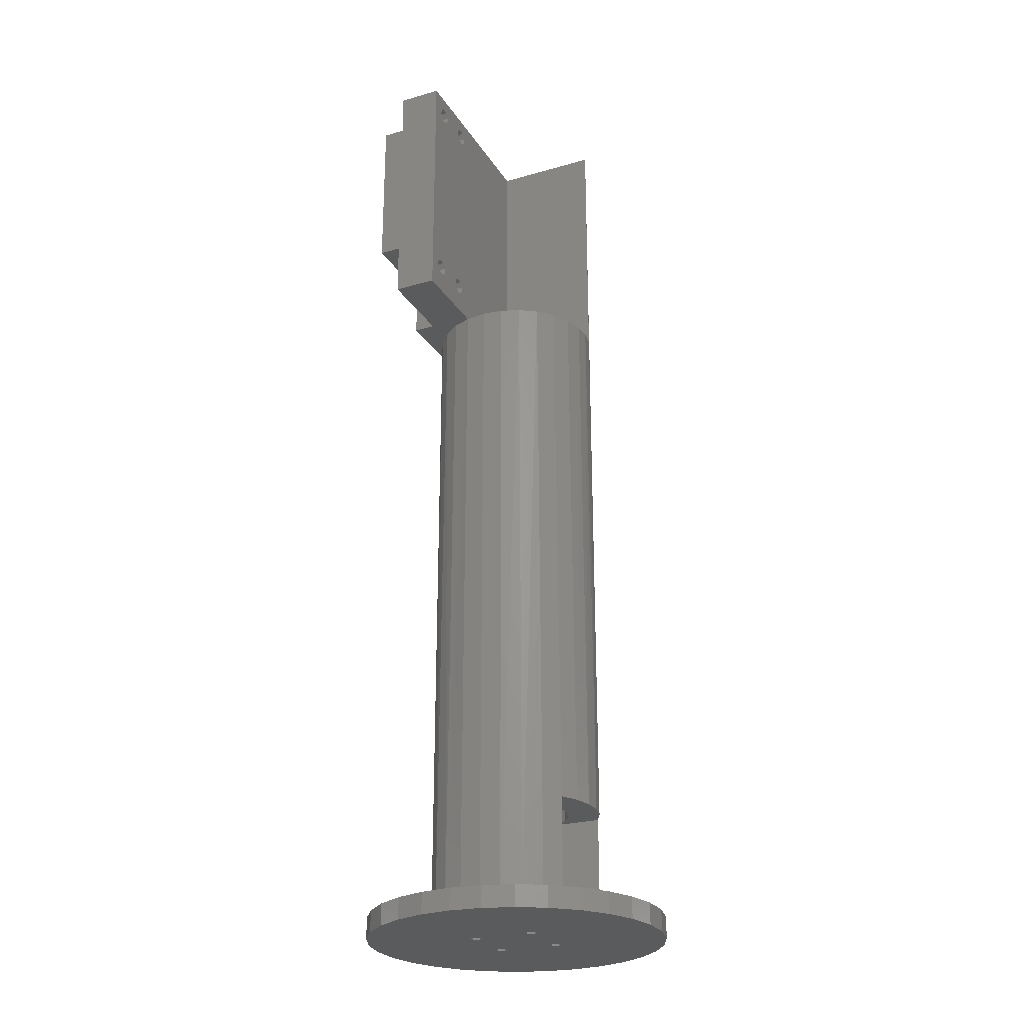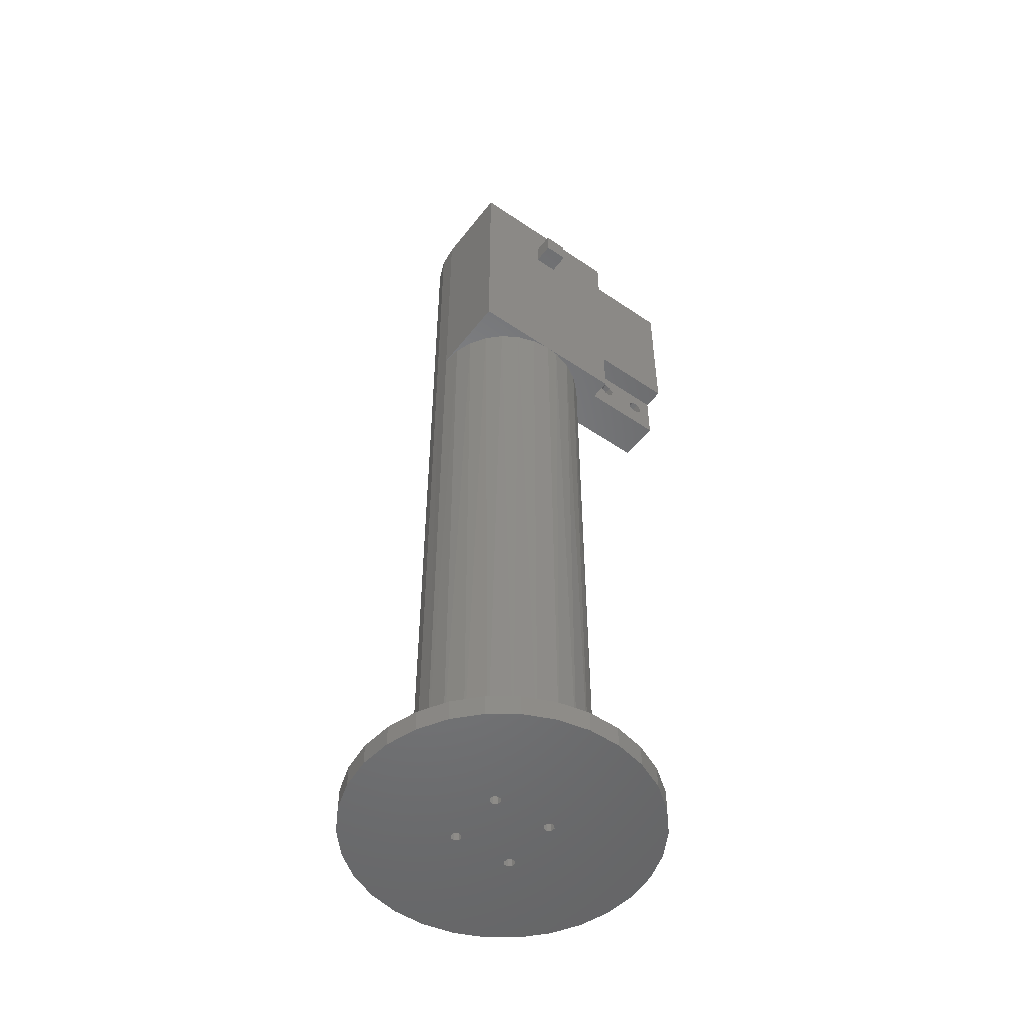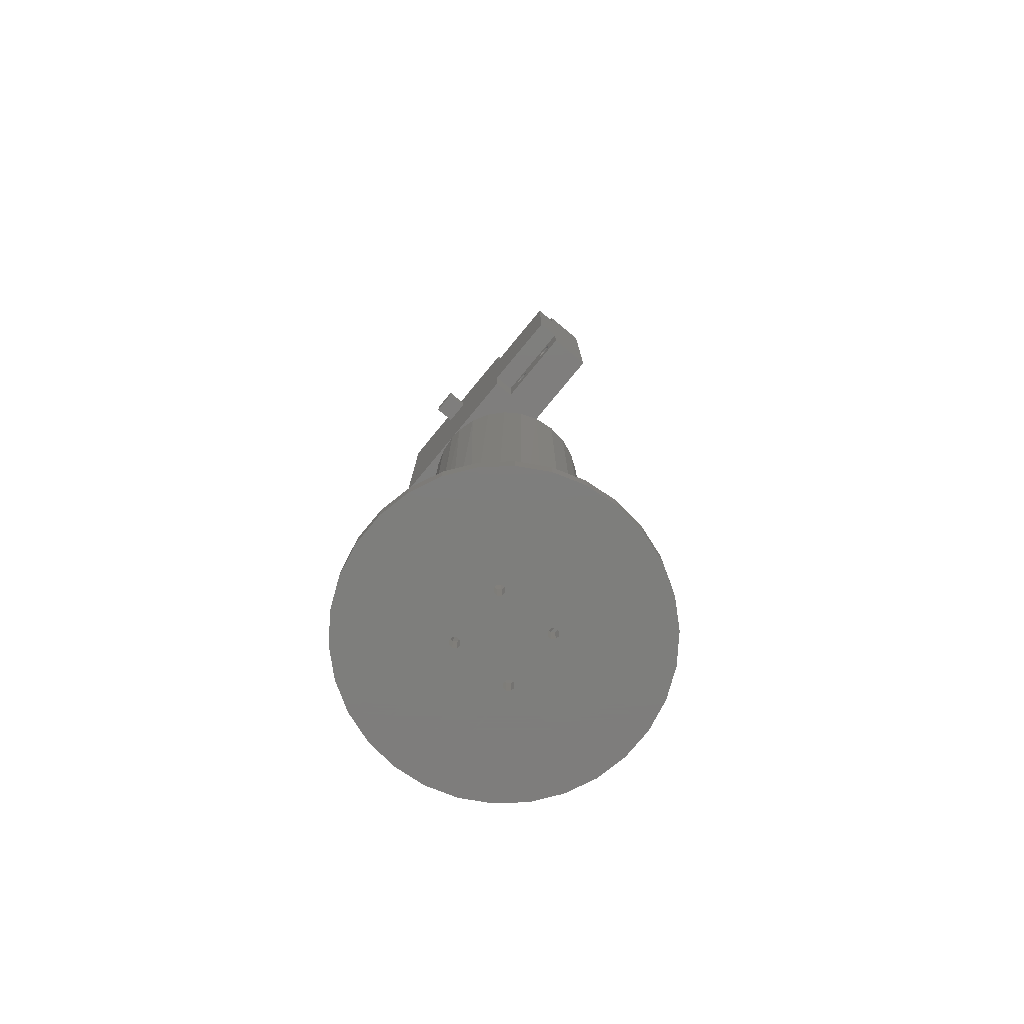
<metadata>
{"format":"stl","ext":"stl","renderer":"f3d","projection":"perspective","resolution":1024,"background":"white","views":[{"elev":-25.4,"azim":114.8,"up":"+Z"},{"elev":-51.5,"azim":-36.4,"up":"+Z"},{"elev":-77.8,"azim":50.4,"up":"+Z"}]}
</metadata>
<code>
# stl→obj: 356 verts, 740 faces
v 20 -20 210
v 20 -20 220
v 2.875 -20 210
v 40 -20 172.4
v 40 -20 210
v -2.875 -20 210
v -20 -20 220
v -2.875 -20 204.2
v -20 -20 160
v 2.875 -20 204.2
v -3.553e-15 -20 160
v 20 -20 172.4
v 20 -20 160
v 2.875 -25 210
v -2.875 -25 210
v 2.875 -25 204.2
v -2.875 -25 204.2
v 36.76 -15 166
v 35.7 -15 165.1
v 40 -15 160
v 20 -15 160
v 34.3 -15 165.1
v 25.7 -15 165.1
v 24.3 -15 165.1
v 23.24 -15 166
v 23 -15 167
v 23.24 -15 168
v 20 -15 172.4
v 24.44 -15 168.9
v 25.96 -15 168.8
v 34.44 -15 168.9
v 35.96 -15 168.8
v 40 -15 172.4
v 33.24 -15 168
v 26.92 -15 167.6
v 33 -15 167
v 26.76 -15 166
v 33.24 -15 166
v 36.92 -15 167.6
v 36.76 -15 214
v 35.7 -15 213.1
v 40 -15 210
v 20 -15 210
v 34.3 -15 213.1
v 25.7 -15 213.1
v 24.3 -15 213.1
v 23.24 -15 214
v 23.04 -15 215.4
v 20 -15 220
v 23.73 -15 216.5
v 25 -15 217
v 34.44 -15 216.9
v 35.96 -15 216.8
v 40 -15 220
v 33.24 -15 216
v 26.27 -15 216.5
v 33 -15 215
v 26.96 -15 215.4
v 33.24 -15 214
v 26.76 -15 214
v 36.92 -15 215.6
v 11.58 -16.31 160
v 15.04 -13.18 160
v 3 -19.77 160
v 7.494 -18.54 160
v 17.68 -9.345 160
v 19.36 -5 160
v 40 -5 160
v 33.24 -10 166
v 34.3 -10 165.1
v 35.7 -10 165.1
v 36.76 -10 166
v 35.7 -10 168.9
v 36.76 -10 168
v 37 -10 167
v 34.3 -10 168.9
v 33.24 -10 168
v 33 -10 167
v 23.24 -10 166
v 24.3 -10 165.1
v 25.7 -10 165.1
v 26.76 -10 166
v 25.7 -10 168.9
v 26.76 -10 168
v 27 -10 167
v 24.3 -10 168.9
v 23.24 -10 168
v 23 -10 167
v 33.24 -10 214
v 34.3 -10 213.1
v 35.7 -10 213.1
v 36.76 -10 214
v 35.7 -10 216.9
v 36.76 -10 216
v 37 -10 215
v 34.3 -10 216.9
v 33.24 -10 216
v 33 -10 215
v 40 -5 220
v -5 -5 220
v -5 19.36 220
v -9.873 17.39 220
v -14.06 14.22 220
v -17.28 10.06 220
v -19.31 5.212 220
v -20 1.776e-15 220
v 25.7 -10 216.9
v 24.3 -10 216.9
v 23.24 -10 216
v 23 -10 215
v 26.76 -10 216
v 27 -10 215
v 26.76 -10 214
v 23.24 -10 214
v 24.3 -10 213.1
v 25.7 -10 213.1
v 24.04 -5 216.8
v 25.56 -5 216.9
v 23.08 -5 215.6
v 23.24 -5 214
v 26.76 -5 216
v 25.96 -5 213.2
v 24.44 -5 213.1
v 26.92 -5 214.4
v 36.76 -5 168
v 35.56 -5 168.9
v 35.96 -5 213.2
v -5 -5 160
v 24.44 -5 165.1
v 25.96 -5 165.2
v 34.44 -5 165.1
v 35.96 -5 165.2
v 36.92 -5 166.4
v 36.92 -5 214.4
v 36.76 -5 216
v 35.56 -5 216.9
v 34.04 -5 216.8
v 24.04 -5 168.8
v 23.08 -5 167.6
v 23.24 -5 166
v 33.24 -5 166
v 26.92 -5 166.4
v 33.08 -5 167.6
v 26.76 -5 168
v 34.04 -5 168.8
v 25.56 -5 168.9
v 34.44 -5 213.1
v 33.08 -5 215.6
v 33.24 -5 214
v 20 0 160
v 19.44 4.69 160
v 17.8 9.118 160
v 15.17 13.04 160
v 11.69 16.23 160
v 7.553 18.52 160
v -5 19.36 160
v -1.021 19.97 160
v 3 19.77 160
v 17.32 -10 5
v 14.14 -14.14 5
v 10 -17.32 5
v 5.176 -19.32 5
v -5.176 -19.32 5
v -8.66 -18.03 160
v -10 -17.32 5
v -12.45 -15.65 160
v -14.14 -14.14 5
v -19.32 -5.176 5
v -17.32 -10 5
v -18.01 -8.701 160
v -15.61 -12.5 160
v 20 0 5
v 19.32 -5.176 5
v -3.674e-15 -20 5
v -4.441 -19.5 160
v -20 2.449e-15 160
v -20 2.449e-15 5
v -19.5 -4.463 160
v -14.75 13.51 5
v -17.61 9.487 5
v -11 16.7 30
v -6.847 18.79 30
v -2.324 19.86 30
v -19.39 4.892 5
v -11 16.7 5
v 2.324 19.86 30
v 6.847 18.79 30
v 11 16.7 30
v 11 16.7 5
v 14.75 13.51 5
v 17.61 9.487 5
v 19.39 4.892 5
v -8.079 6.411 5
v -11 5.937 5
v -7.346 5.82 5
v -8.18 7.346 5
v -8.079 -7.589 5
v -9.576 -8.035 5
v -7.346 -8.18 5
v 3.658 -34.81 5
v 3.658 34.81 5
v 6.411 8.079 5
v 7.346 8.18 5
v 5.82 7.346 5
v -6.25 -10.83 5
v -12.12 3.062 5
v 11 5.937 5
v 8.079 7.589 5
v 8.18 6.654 5
v 7.589 5.921 5
v 12.12 3.062 5
v 10.82 -33.29 5
v 17.5 -30.31 5
v 23.42 -26.01 5
v 28.32 -20.57 5
v 31.97 -14.24 5
v -7.589 8.079 5
v -6.654 8.18 5
v -10.82 33.29 5
v -17.5 30.31 5
v -23.42 26.01 5
v -28.32 20.57 5
v -31.97 14.24 5
v 31.97 14.24 5
v 28.32 20.57 5
v 23.42 26.01 5
v 17.5 30.31 5
v 10.82 33.29 5
v -3.658 -34.81 5
v -10.82 -33.29 5
v -17.5 -30.31 5
v -28.32 -20.57 5
v -23.42 -26.01 5
v 9.576 -8.035 5
v 7.589 -8.079 5
v 6.25 -10.83 5
v 6.654 -8.18 5
v 2.171 -12.31 5
v 5.921 -7.589 5
v 5.82 -6.654 5
v -12.5 -1.531e-15 5
v -11.75 -4.275 5
v -7.589 -5.921 5
v -6.654 -5.82 5
v -6.411 5.921 5
v -5.921 -6.411 5
v -5.82 6.654 5
v -5.82 -7.346 5
v -3.658 34.81 5
v -2.171 -12.31 5
v 5.921 6.411 5
v 8.079 -6.411 5
v 11.75 -4.275 5
v 7.346 -5.82 5
v 6.411 -5.921 5
v 6.654 5.82 5
v -6.411 -8.079 5
v 12.5 0 5
v -5.921 7.589 5
v -34.24 7.277 5
v -35 4.286e-15 5
v -34.24 -7.277 5
v -31.97 -14.24 5
v -8.18 -6.654 5
v 8.18 -7.346 5
v 34.24 7.277 5
v 35 0 5
v 34.24 -7.277 5
v 3.658 -34.81 0
v -3.658 -34.81 0
v 6.654 -8.18 0
v -7.346 -8.18 0
v -6.411 -8.079 0
v -10.82 -33.29 0
v -8.18 -6.654 0
v -34.24 -7.277 0
v -7.589 -5.921 0
v -8.079 -7.589 0
v -5.921 -6.411 0
v -6.654 -5.82 0
v 6.411 -5.921 0
v 5.82 -6.654 0
v 5.921 -7.589 0
v -5.82 -7.346 0
v -5.921 7.589 0
v -6.654 8.18 0
v 3.658 34.81 0
v 6.411 8.079 0
v 5.82 7.346 0
v 5.921 6.411 0
v -5.82 6.654 0
v 7.589 -8.079 0
v 8.18 -7.346 0
v 34.24 -7.277 0
v 31.97 -14.24 0
v 28.32 -20.57 0
v 23.42 -26.01 0
v 17.5 -30.31 0
v 10.82 -33.29 0
v 7.346 8.18 0
v 10.82 33.29 0
v 17.5 30.31 0
v 23.42 26.01 0
v 28.32 20.57 0
v 31.97 14.24 0
v 34.24 7.277 0
v 8.079 7.589 0
v -31.97 -14.24 0
v -17.5 -30.31 0
v -23.42 -26.01 0
v -28.32 -20.57 0
v -34.24 7.277 0
v -31.97 14.24 0
v -28.32 20.57 0
v -23.42 26.01 0
v -17.5 30.31 0
v -10.82 33.29 0
v -7.589 8.079 0
v -8.18 7.346 0
v -8.079 6.411 0
v -7.346 5.82 0
v -35 4.286e-15 0
v 8.18 6.654 0
v 35 0 0
v 7.589 5.921 0
v 7.346 -5.82 0
v 6.654 5.82 0
v -6.411 5.921 0
v -3.658 34.81 0
v 8.079 -6.411 0
v -2.171 -12.31 150
v -6.25 -10.83 150
v -9.576 -8.035 150
v -11.75 -4.275 150
v -12.5 -1.531e-15 150
v 2.171 -12.31 150
v 6.25 -10.83 150
v 9.576 -8.035 150
v 11.75 -4.275 150
v 12.5 0 150
v 8.688 8.987 30
v 9.576 8.035 150
v 6.25 10.83 150
v 5.561 11.19 30
v 2.171 12.31 150
v 1.914 12.35 30
v -6.25 10.83 150
v -5.561 11.19 30
v -2.171 12.31 150
v -8.688 8.987 30
v -9.576 8.035 150
v -11 5.937 30
v -11.75 4.275 150
v 11 5.937 30
v 11.75 4.275 150
v -1.914 12.35 30
f 1 2 3
f 1 3 4
f 1 4 5
f 3 2 6
f 6 2 7
f 6 7 8
f 8 7 9
f 8 9 10
f 10 9 11
f 10 11 12
f 12 11 13
f 12 4 10
f 10 4 3
f 3 6 14
f 14 6 15
f 16 10 14
f 14 10 3
f 16 17 10
f 10 17 8
f 15 6 17
f 17 6 8
f 17 16 15
f 15 16 14
f 18 19 20
f 21 20 19
f 21 19 22
f 21 22 23
f 21 23 24
f 21 24 25
f 21 25 26
f 21 26 27
f 28 21 27
f 28 27 29
f 28 29 30
f 28 30 31
f 28 31 32
f 28 32 33
f 31 30 34
f 34 30 35
f 34 35 36
f 36 35 37
f 36 37 38
f 23 22 37
f 37 22 38
f 18 20 39
f 39 20 33
f 39 33 32
f 40 41 42
f 43 42 41
f 43 41 44
f 43 44 45
f 43 45 46
f 43 46 47
f 43 47 48
f 43 48 49
f 49 48 50
f 49 50 51
f 49 51 52
f 49 52 53
f 49 53 54
f 52 51 55
f 55 51 56
f 55 56 57
f 57 56 58
f 57 58 59
f 59 58 60
f 59 60 44
f 44 60 45
f 40 42 61
f 61 42 54
f 61 54 53
f 21 13 62
f 21 62 63
f 21 63 20
f 13 11 64
f 13 64 65
f 13 65 62
f 63 66 20
f 20 66 67
f 20 67 68
f 22 69 38
f 69 22 70
f 70 22 19
f 70 19 71
f 71 19 18
f 71 18 72
f 73 32 31
f 74 75 39
f 74 39 32
f 74 32 73
f 75 72 39
f 39 72 18
f 73 31 76
f 76 31 34
f 76 34 77
f 77 34 36
f 77 36 78
f 78 36 38
f 78 38 69
f 24 79 25
f 79 24 80
f 80 24 23
f 80 23 81
f 81 23 37
f 81 37 82
f 83 30 29
f 84 85 35
f 84 35 30
f 84 30 83
f 85 82 35
f 35 82 37
f 83 29 86
f 86 29 27
f 86 27 87
f 87 27 26
f 87 26 88
f 88 26 25
f 88 25 79
f 44 89 59
f 89 44 90
f 90 44 41
f 90 41 91
f 91 41 40
f 91 40 92
f 93 53 52
f 94 95 61
f 94 61 53
f 94 53 93
f 95 92 61
f 61 92 40
f 93 52 96
f 96 52 55
f 96 55 97
f 97 55 57
f 97 57 98
f 98 57 59
f 98 59 89
f 42 5 4
f 42 4 33
f 42 33 99
f 42 99 54
f 68 99 20
f 20 99 33
f 100 101 102
f 100 102 103
f 100 103 104
f 100 104 105
f 100 105 106
f 100 106 49
f 100 49 54
f 100 54 99
f 7 2 106
f 106 2 49
f 107 56 51
f 51 108 107
f 50 108 51
f 109 108 50
f 109 50 48
f 109 48 110
f 111 112 58
f 111 58 56
f 111 56 107
f 112 113 58
f 58 113 60
f 110 48 114
f 114 48 47
f 46 114 47
f 114 46 115
f 115 46 45
f 115 45 116
f 116 45 60
f 116 60 113
f 49 2 43
f 43 2 1
f 42 43 5
f 5 43 1
f 33 4 28
f 28 4 12
f 28 12 21
f 21 12 13
f 108 117 118
f 109 110 119
f 109 119 117
f 109 117 108
f 110 114 119
f 119 114 120
f 108 118 107
f 107 118 121
f 107 121 111
f 116 122 123
f 113 112 124
f 113 124 122
f 113 122 116
f 112 111 124
f 124 111 121
f 116 123 115
f 115 123 120
f 115 120 114
f 125 126 127
f 100 99 118
f 100 118 117
f 100 117 119
f 100 119 128
f 68 67 129
f 68 129 130
f 68 130 131
f 68 131 132
f 68 132 133
f 68 133 125
f 68 125 127
f 68 127 134
f 99 68 134
f 99 134 135
f 99 135 136
f 99 136 137
f 99 137 118
f 128 119 120
f 128 120 123
f 128 123 138
f 128 138 139
f 128 139 140
f 128 140 129
f 128 129 67
f 131 130 141
f 141 130 142
f 141 142 143
f 143 142 144
f 143 144 145
f 145 144 146
f 145 146 126
f 126 146 147
f 126 147 127
f 138 123 146
f 146 123 122
f 146 122 147
f 118 137 121
f 121 137 148
f 121 148 124
f 124 148 149
f 124 149 122
f 122 149 147
f 96 137 136
f 97 98 148
f 97 148 137
f 97 137 96
f 98 89 148
f 148 89 149
f 96 136 93
f 93 136 135
f 93 135 94
f 91 127 147
f 92 95 134
f 92 134 127
f 92 127 91
f 95 94 134
f 134 94 135
f 91 147 90
f 90 147 149
f 90 149 89
f 86 138 146
f 87 88 139
f 87 139 138
f 87 138 86
f 88 79 139
f 139 79 140
f 86 146 83
f 83 146 144
f 83 144 84
f 81 130 129
f 82 85 142
f 82 142 130
f 82 130 81
f 85 84 142
f 142 84 144
f 81 129 80
f 80 129 140
f 80 140 79
f 76 145 126
f 77 78 143
f 77 143 145
f 77 145 76
f 78 69 143
f 143 69 141
f 76 126 73
f 73 126 125
f 73 125 74
f 71 132 131
f 72 75 133
f 72 133 132
f 72 132 71
f 75 74 133
f 133 74 125
f 71 131 70
f 70 131 141
f 70 141 69
f 128 67 150
f 128 150 151
f 128 151 152
f 128 152 153
f 128 153 154
f 128 154 155
f 128 155 156
f 156 155 157
f 157 155 158
f 128 156 100
f 100 156 101
f 159 63 160
f 160 63 62
f 160 62 161
f 161 62 65
f 161 65 162
f 64 162 65
f 163 164 165
f 165 164 166
f 165 166 167
f 168 169 170
f 171 170 169
f 171 169 167
f 171 167 166
f 172 150 173
f 173 150 67
f 173 67 159
f 159 67 66
f 159 66 63
f 162 64 174
f 174 64 11
f 174 11 163
f 163 11 175
f 163 175 164
f 176 177 178
f 178 177 168
f 178 168 170
f 9 7 176
f 176 7 106
f 179 180 104
f 181 102 182
f 101 182 102
f 156 157 183
f 156 183 182
f 156 182 101
f 105 104 180
f 105 180 184
f 105 184 177
f 105 177 176
f 105 176 106
f 103 102 181
f 103 181 185
f 103 185 179
f 103 179 104
f 183 157 186
f 186 157 158
f 186 158 187
f 187 158 155
f 187 155 188
f 188 155 154
f 188 154 189
f 189 154 190
f 190 154 153
f 190 153 191
f 191 153 152
f 191 152 192
f 192 152 151
f 192 151 172
f 172 151 150
f 9 176 178
f 9 178 170
f 9 170 171
f 9 171 166
f 9 166 164
f 9 164 175
f 9 175 11
f 193 194 195
f 193 196 194
f 197 198 199
f 162 174 200
f 201 202 203
f 201 204 202
f 205 199 198
f 194 206 195
f 207 189 203
f 207 203 208
f 207 208 209
f 207 209 210
f 207 210 211
f 161 162 200
f 161 200 212
f 161 212 213
f 161 213 214
f 161 214 215
f 161 215 216
f 161 216 160
f 185 194 196
f 185 196 217
f 185 217 218
f 185 218 219
f 185 219 220
f 185 220 221
f 185 221 222
f 185 222 223
f 185 223 179
f 189 190 224
f 189 224 225
f 189 225 226
f 189 226 227
f 189 227 228
f 189 228 201
f 189 201 203
f 200 174 229
f 229 174 163
f 229 163 230
f 230 163 165
f 230 165 231
f 231 165 232
f 231 232 233
f 234 235 236
f 236 235 237
f 236 237 238
f 238 237 239
f 238 239 240
f 241 242 206
f 206 242 243
f 206 243 195
f 195 243 244
f 195 244 245
f 245 244 246
f 245 246 247
f 247 246 248
f 247 248 249
f 249 248 250
f 249 250 201
f 201 250 238
f 201 238 204
f 204 238 240
f 204 240 251
f 252 253 254
f 254 253 210
f 254 210 255
f 255 210 256
f 255 256 240
f 240 256 251
f 250 248 205
f 205 248 257
f 205 257 199
f 211 210 258
f 258 210 253
f 219 218 249
f 249 218 259
f 249 259 247
f 179 223 180
f 180 223 260
f 180 260 184
f 184 260 261
f 184 261 177
f 177 261 168
f 168 261 262
f 168 262 169
f 169 262 263
f 169 263 167
f 263 232 167
f 167 232 165
f 243 242 264
f 264 242 198
f 264 198 197
f 253 252 234
f 234 252 265
f 234 265 235
f 224 190 266
f 266 190 191
f 266 191 267
f 267 191 192
f 267 192 172
f 267 172 268
f 268 172 173
f 268 173 216
f 216 173 159
f 216 159 160
f 269 270 271
f 272 273 274
f 275 276 277
f 276 275 278
f 279 280 281
f 279 281 282
f 279 282 283
f 279 283 284
f 285 286 287
f 285 287 288
f 285 288 289
f 285 289 290
f 285 290 291
f 292 293 294
f 292 294 295
f 292 295 296
f 292 296 297
f 292 297 298
f 292 298 299
f 292 299 269
f 292 269 271
f 300 288 287
f 300 287 301
f 300 301 302
f 300 302 303
f 300 303 304
f 300 304 305
f 300 305 306
f 300 306 307
f 308 276 278
f 308 278 272
f 308 272 274
f 308 274 309
f 308 309 310
f 308 310 311
f 312 313 314
f 312 314 315
f 312 315 316
f 312 316 317
f 312 317 286
f 312 286 318
f 312 318 319
f 312 319 320
f 312 320 321
f 312 321 280
f 312 280 277
f 312 277 276
f 312 276 322
f 323 324 325
f 325 324 326
f 325 326 327
f 327 326 281
f 327 281 280
f 283 271 284
f 284 271 273
f 271 270 273
f 273 270 274
f 290 327 291
f 291 327 328
f 327 280 328
f 328 280 321
f 329 287 317
f 317 287 286
f 323 307 324
f 324 307 306
f 293 330 294
f 294 330 326
f 294 326 324
f 318 196 319
f 319 196 193
f 319 193 320
f 196 318 217
f 217 318 286
f 217 286 218
f 218 286 285
f 218 285 259
f 328 247 291
f 291 247 259
f 291 259 285
f 247 328 245
f 245 328 321
f 245 321 195
f 195 321 320
f 195 320 193
f 277 264 275
f 275 264 197
f 275 197 278
f 264 277 243
f 243 277 280
f 243 280 244
f 244 280 279
f 244 279 246
f 273 248 284
f 284 248 246
f 284 246 279
f 248 273 257
f 257 273 272
f 257 272 199
f 199 272 278
f 199 278 197
f 288 204 289
f 289 204 251
f 289 251 290
f 204 288 202
f 202 288 300
f 202 300 203
f 203 300 307
f 203 307 208
f 325 209 323
f 323 209 208
f 323 208 307
f 209 325 210
f 210 325 327
f 210 327 256
f 256 327 290
f 256 290 251
f 281 240 282
f 282 240 239
f 282 239 283
f 240 281 255
f 255 281 326
f 255 326 254
f 254 326 330
f 254 330 252
f 292 265 293
f 293 265 252
f 293 252 330
f 265 292 235
f 235 292 271
f 235 271 237
f 237 271 283
f 237 283 239
f 331 205 332
f 332 205 198
f 332 198 333
f 333 198 242
f 333 242 334
f 334 242 241
f 334 241 335
f 205 331 250
f 250 331 336
f 250 336 238
f 238 336 337
f 238 337 236
f 236 337 338
f 236 338 234
f 234 338 339
f 234 339 253
f 253 339 340
f 253 340 258
f 341 342 343
f 343 344 341
f 344 343 345
f 345 346 344
f 347 348 349
f 350 348 347
f 351 350 347
f 352 350 351
f 352 351 353
f 352 353 206
f 352 206 194
f 354 207 211
f 354 211 355
f 354 355 342
f 354 342 341
f 211 258 355
f 355 258 340
f 348 356 349
f 349 356 346
f 349 346 345
f 206 353 241
f 241 353 335
f 194 185 352
f 352 185 181
f 354 188 207
f 207 188 189
f 188 354 341
f 188 341 344
f 188 344 346
f 181 182 187
f 181 187 188
f 181 188 346
f 181 346 356
f 181 356 348
f 181 348 350
f 181 350 352
f 182 183 187
f 187 183 186
f 322 261 312
f 312 261 260
f 312 260 313
f 313 260 223
f 313 223 314
f 314 223 222
f 314 222 315
f 315 222 221
f 315 221 316
f 316 221 220
f 316 220 317
f 317 220 219
f 317 219 329
f 329 219 249
f 329 249 287
f 287 249 201
f 287 201 301
f 301 201 228
f 301 228 302
f 302 228 227
f 302 227 303
f 303 227 226
f 303 226 304
f 304 226 225
f 304 225 305
f 305 225 224
f 305 224 306
f 306 224 266
f 306 266 324
f 324 266 267
f 336 331 337
f 337 331 332
f 337 332 338
f 338 332 333
f 338 333 339
f 339 333 334
f 339 334 340
f 340 334 335
f 340 335 355
f 355 335 353
f 355 353 342
f 342 353 351
f 342 351 343
f 343 351 347
f 343 347 345
f 345 347 349
f 324 267 294
f 294 267 268
f 294 268 295
f 295 268 216
f 295 216 296
f 296 216 215
f 296 215 297
f 297 215 214
f 297 214 298
f 298 214 213
f 298 213 299
f 299 213 212
f 299 212 269
f 269 212 200
f 269 200 270
f 270 200 229
f 270 229 274
f 274 229 230
f 274 230 309
f 309 230 231
f 309 231 310
f 310 231 233
f 310 233 311
f 311 233 232
f 311 232 308
f 308 232 263
f 308 263 276
f 276 263 262
f 276 262 322
f 322 262 261

</code>
